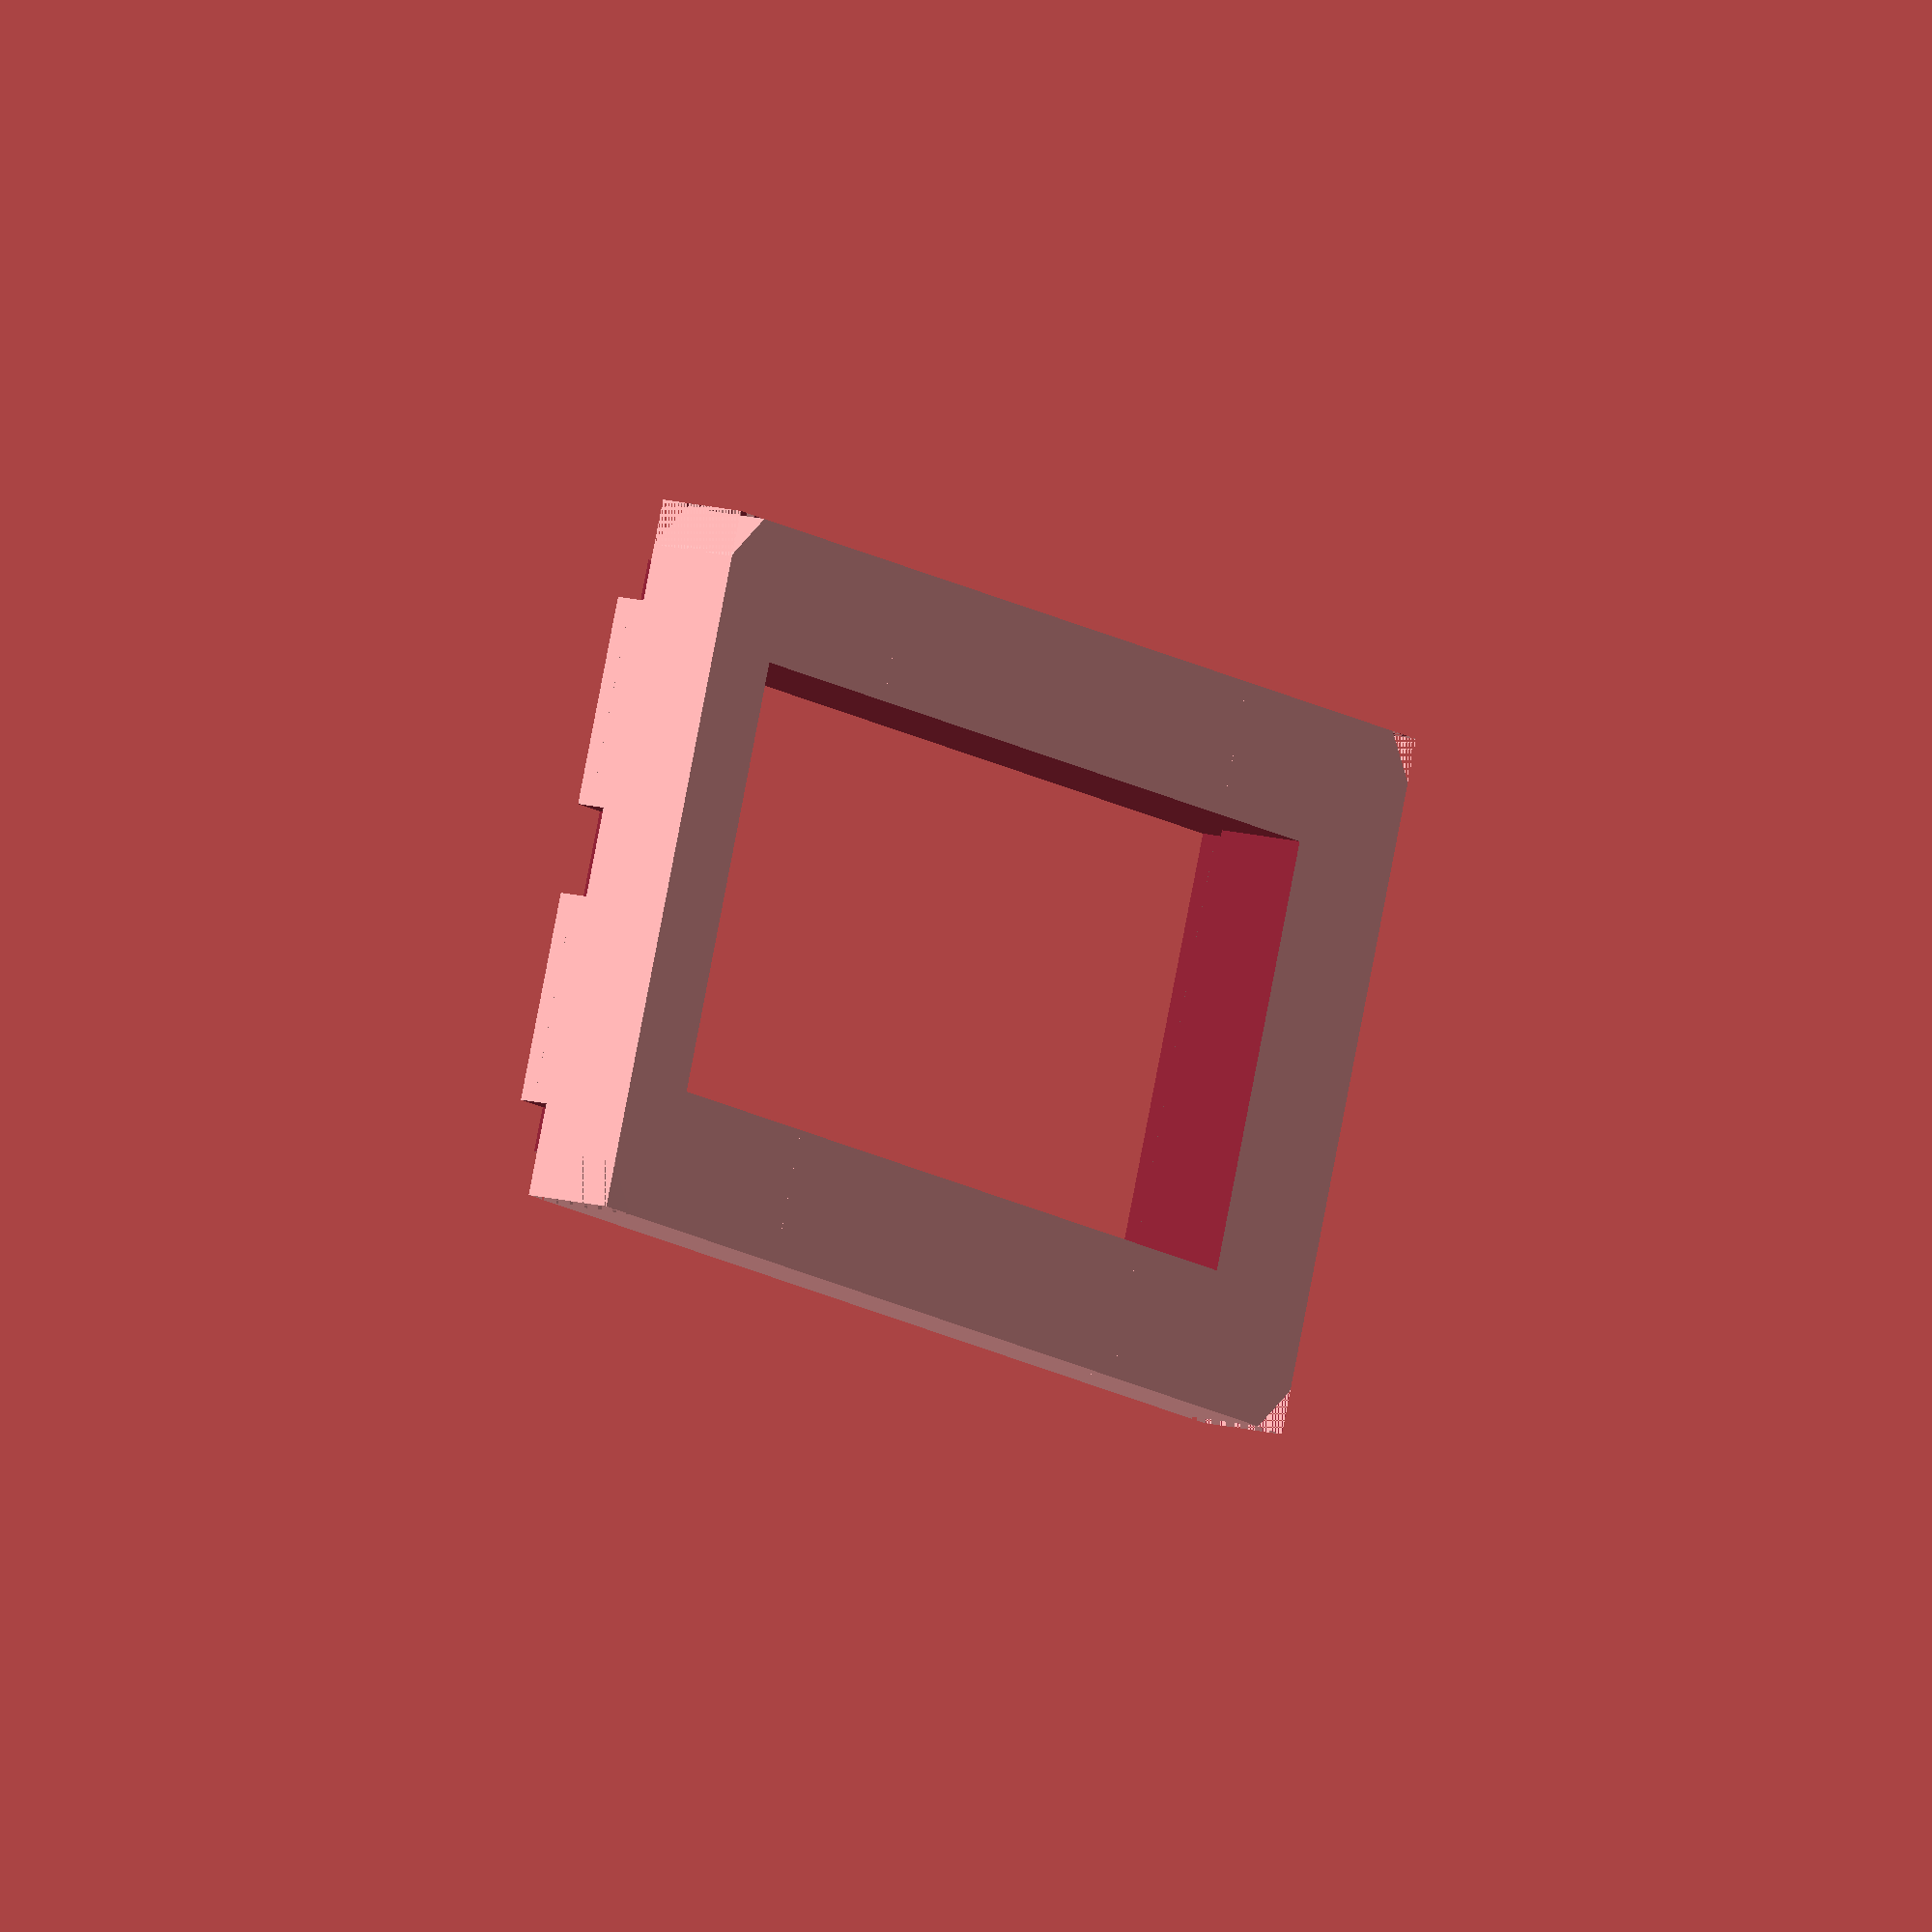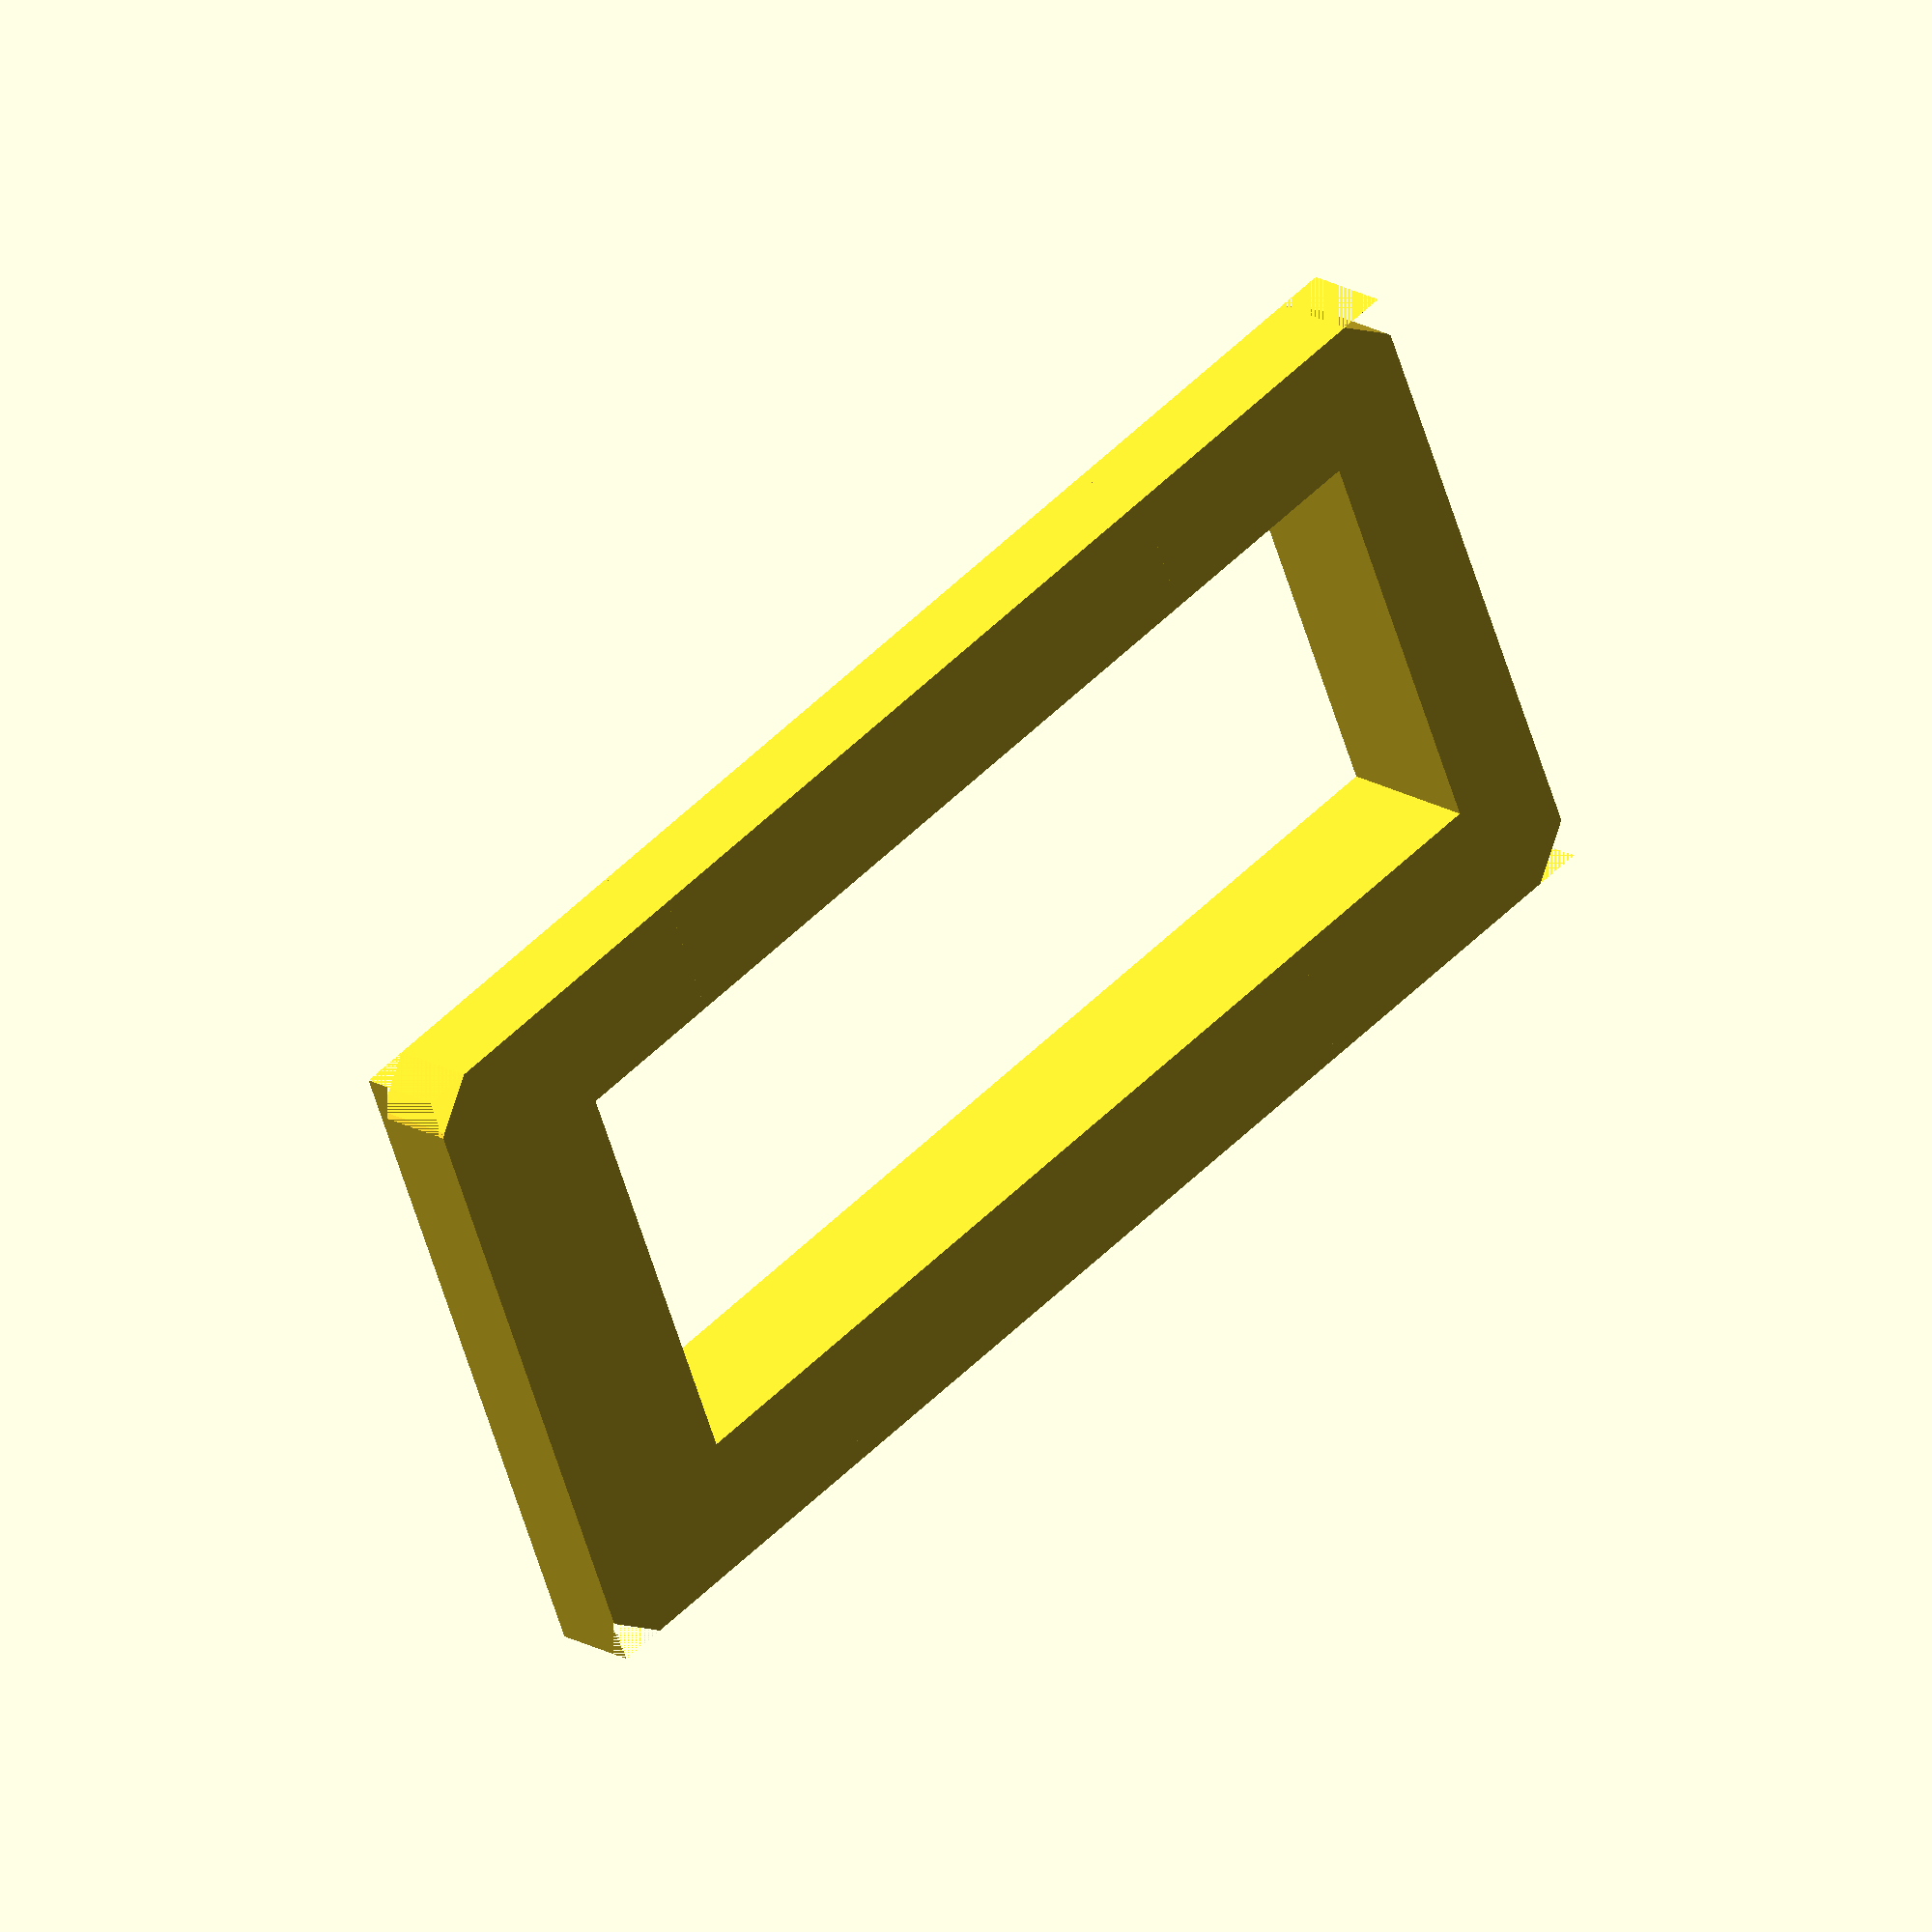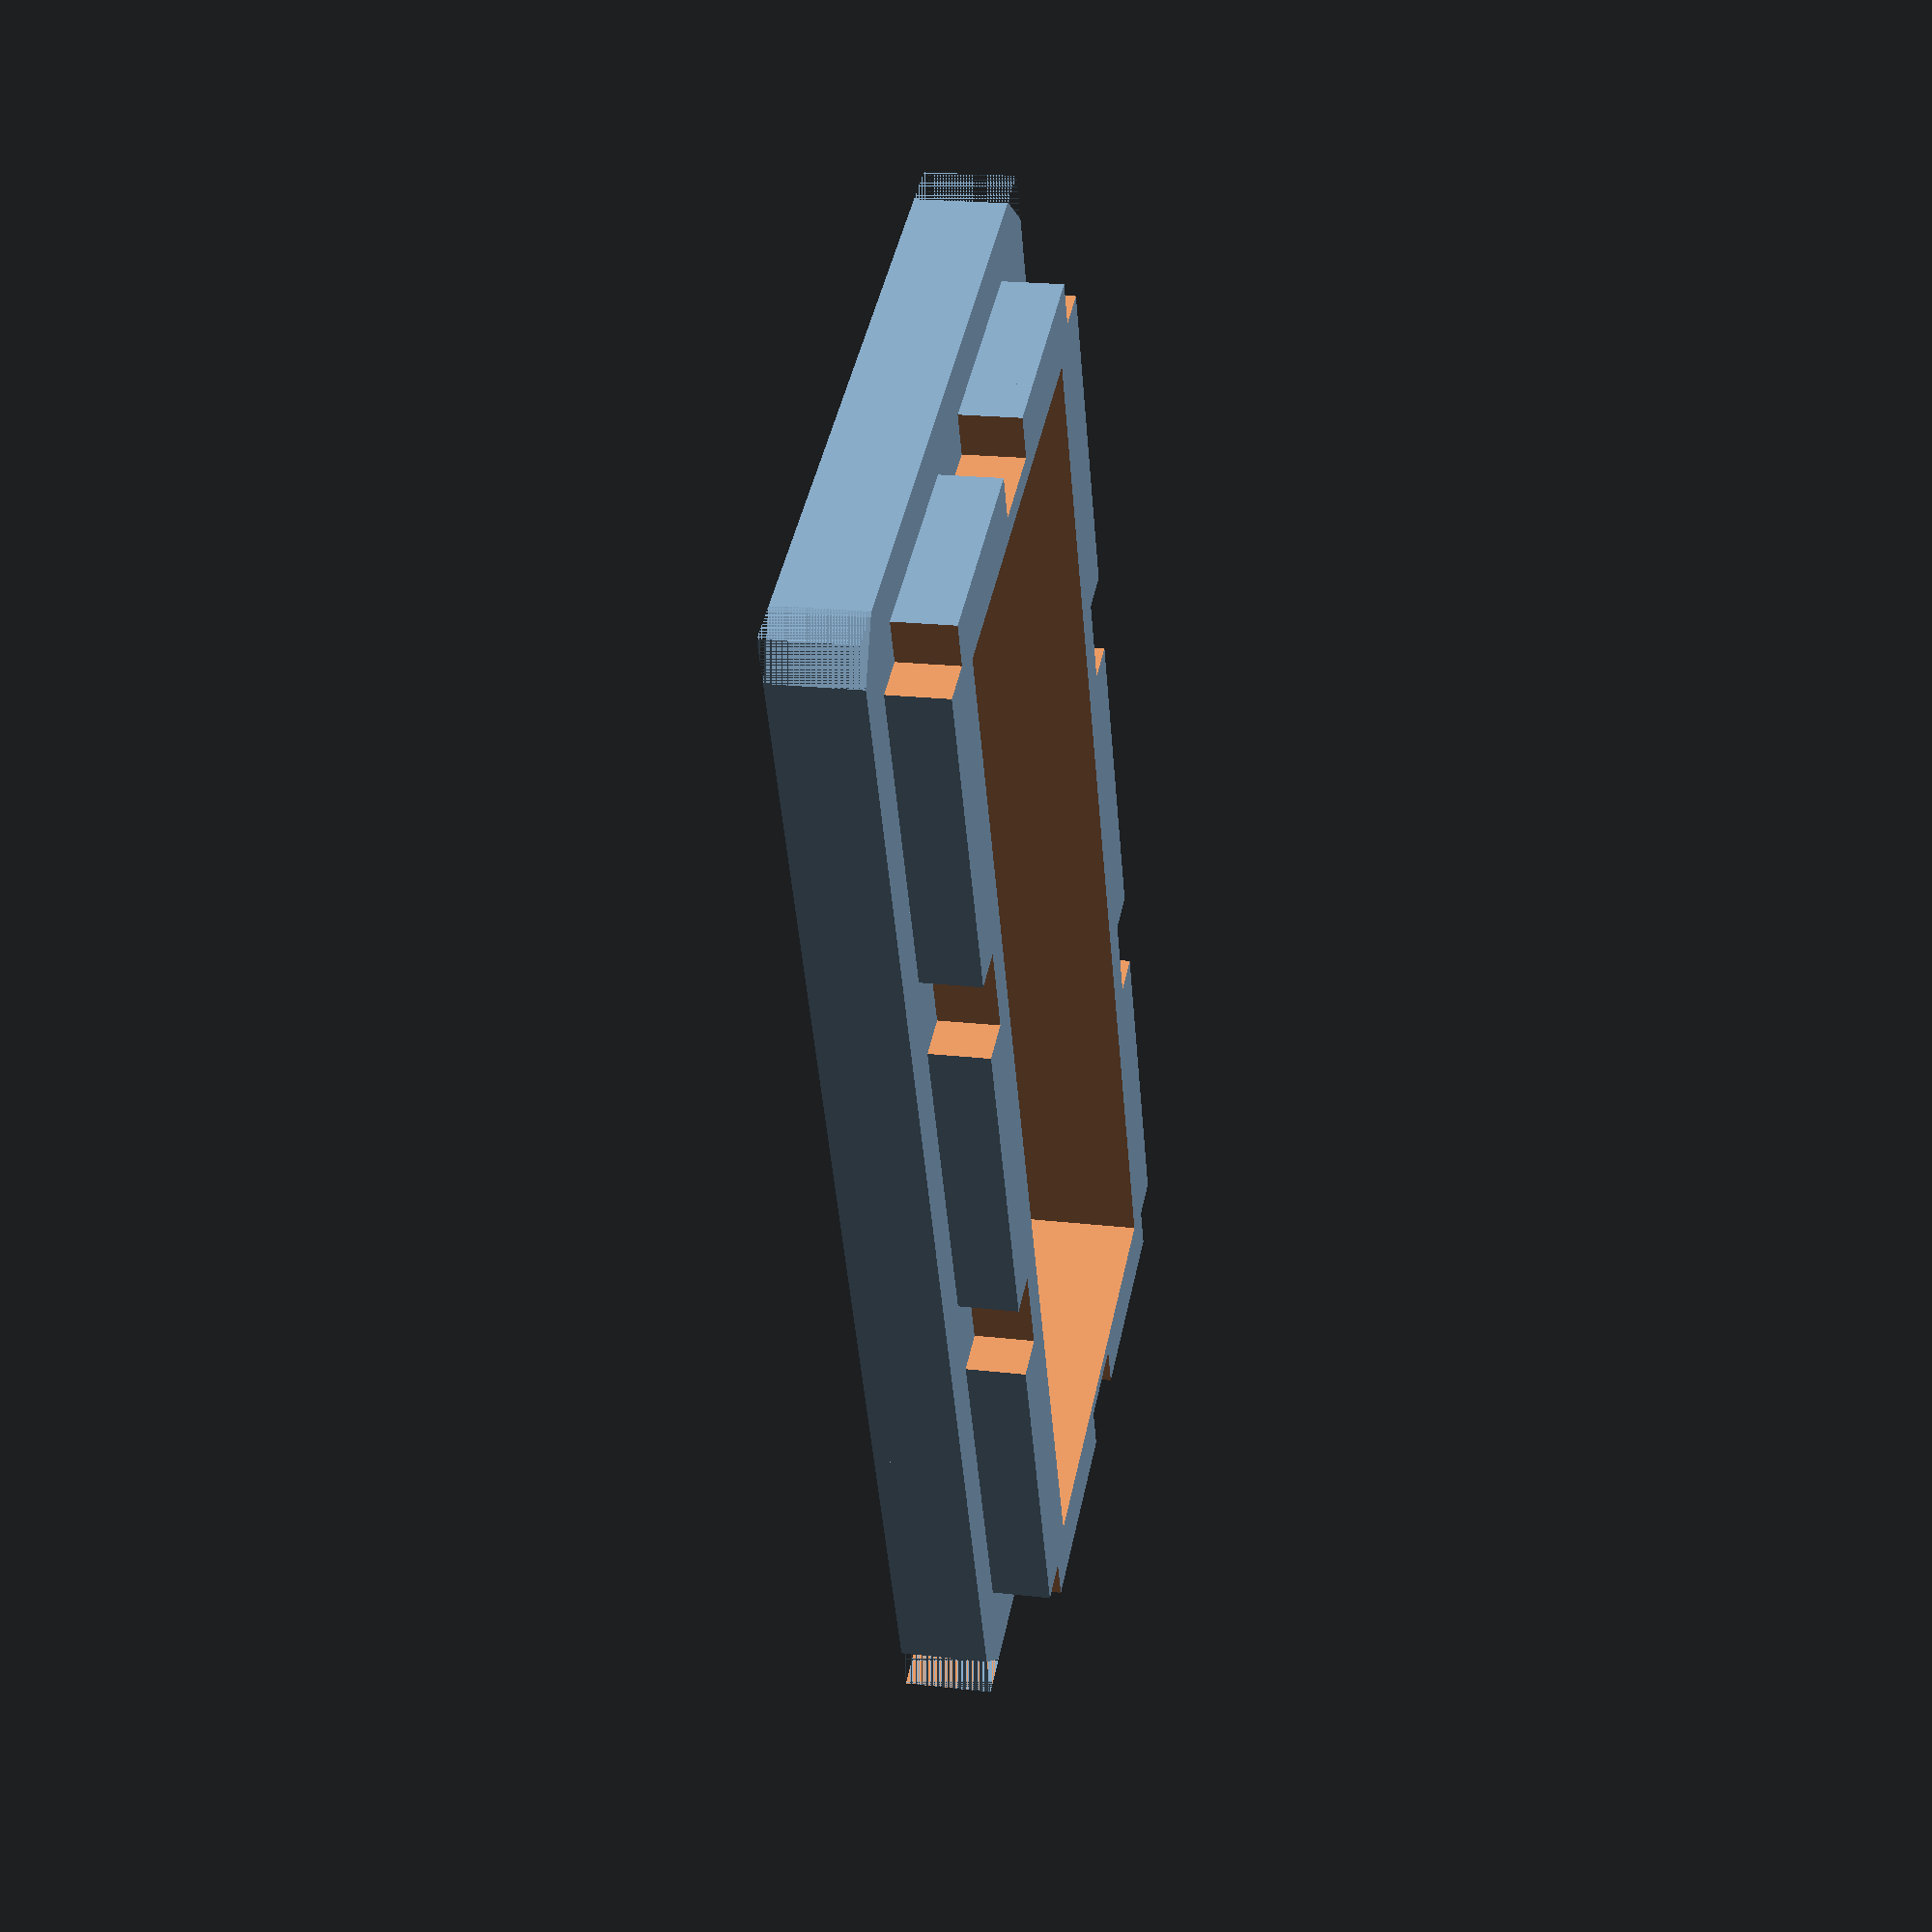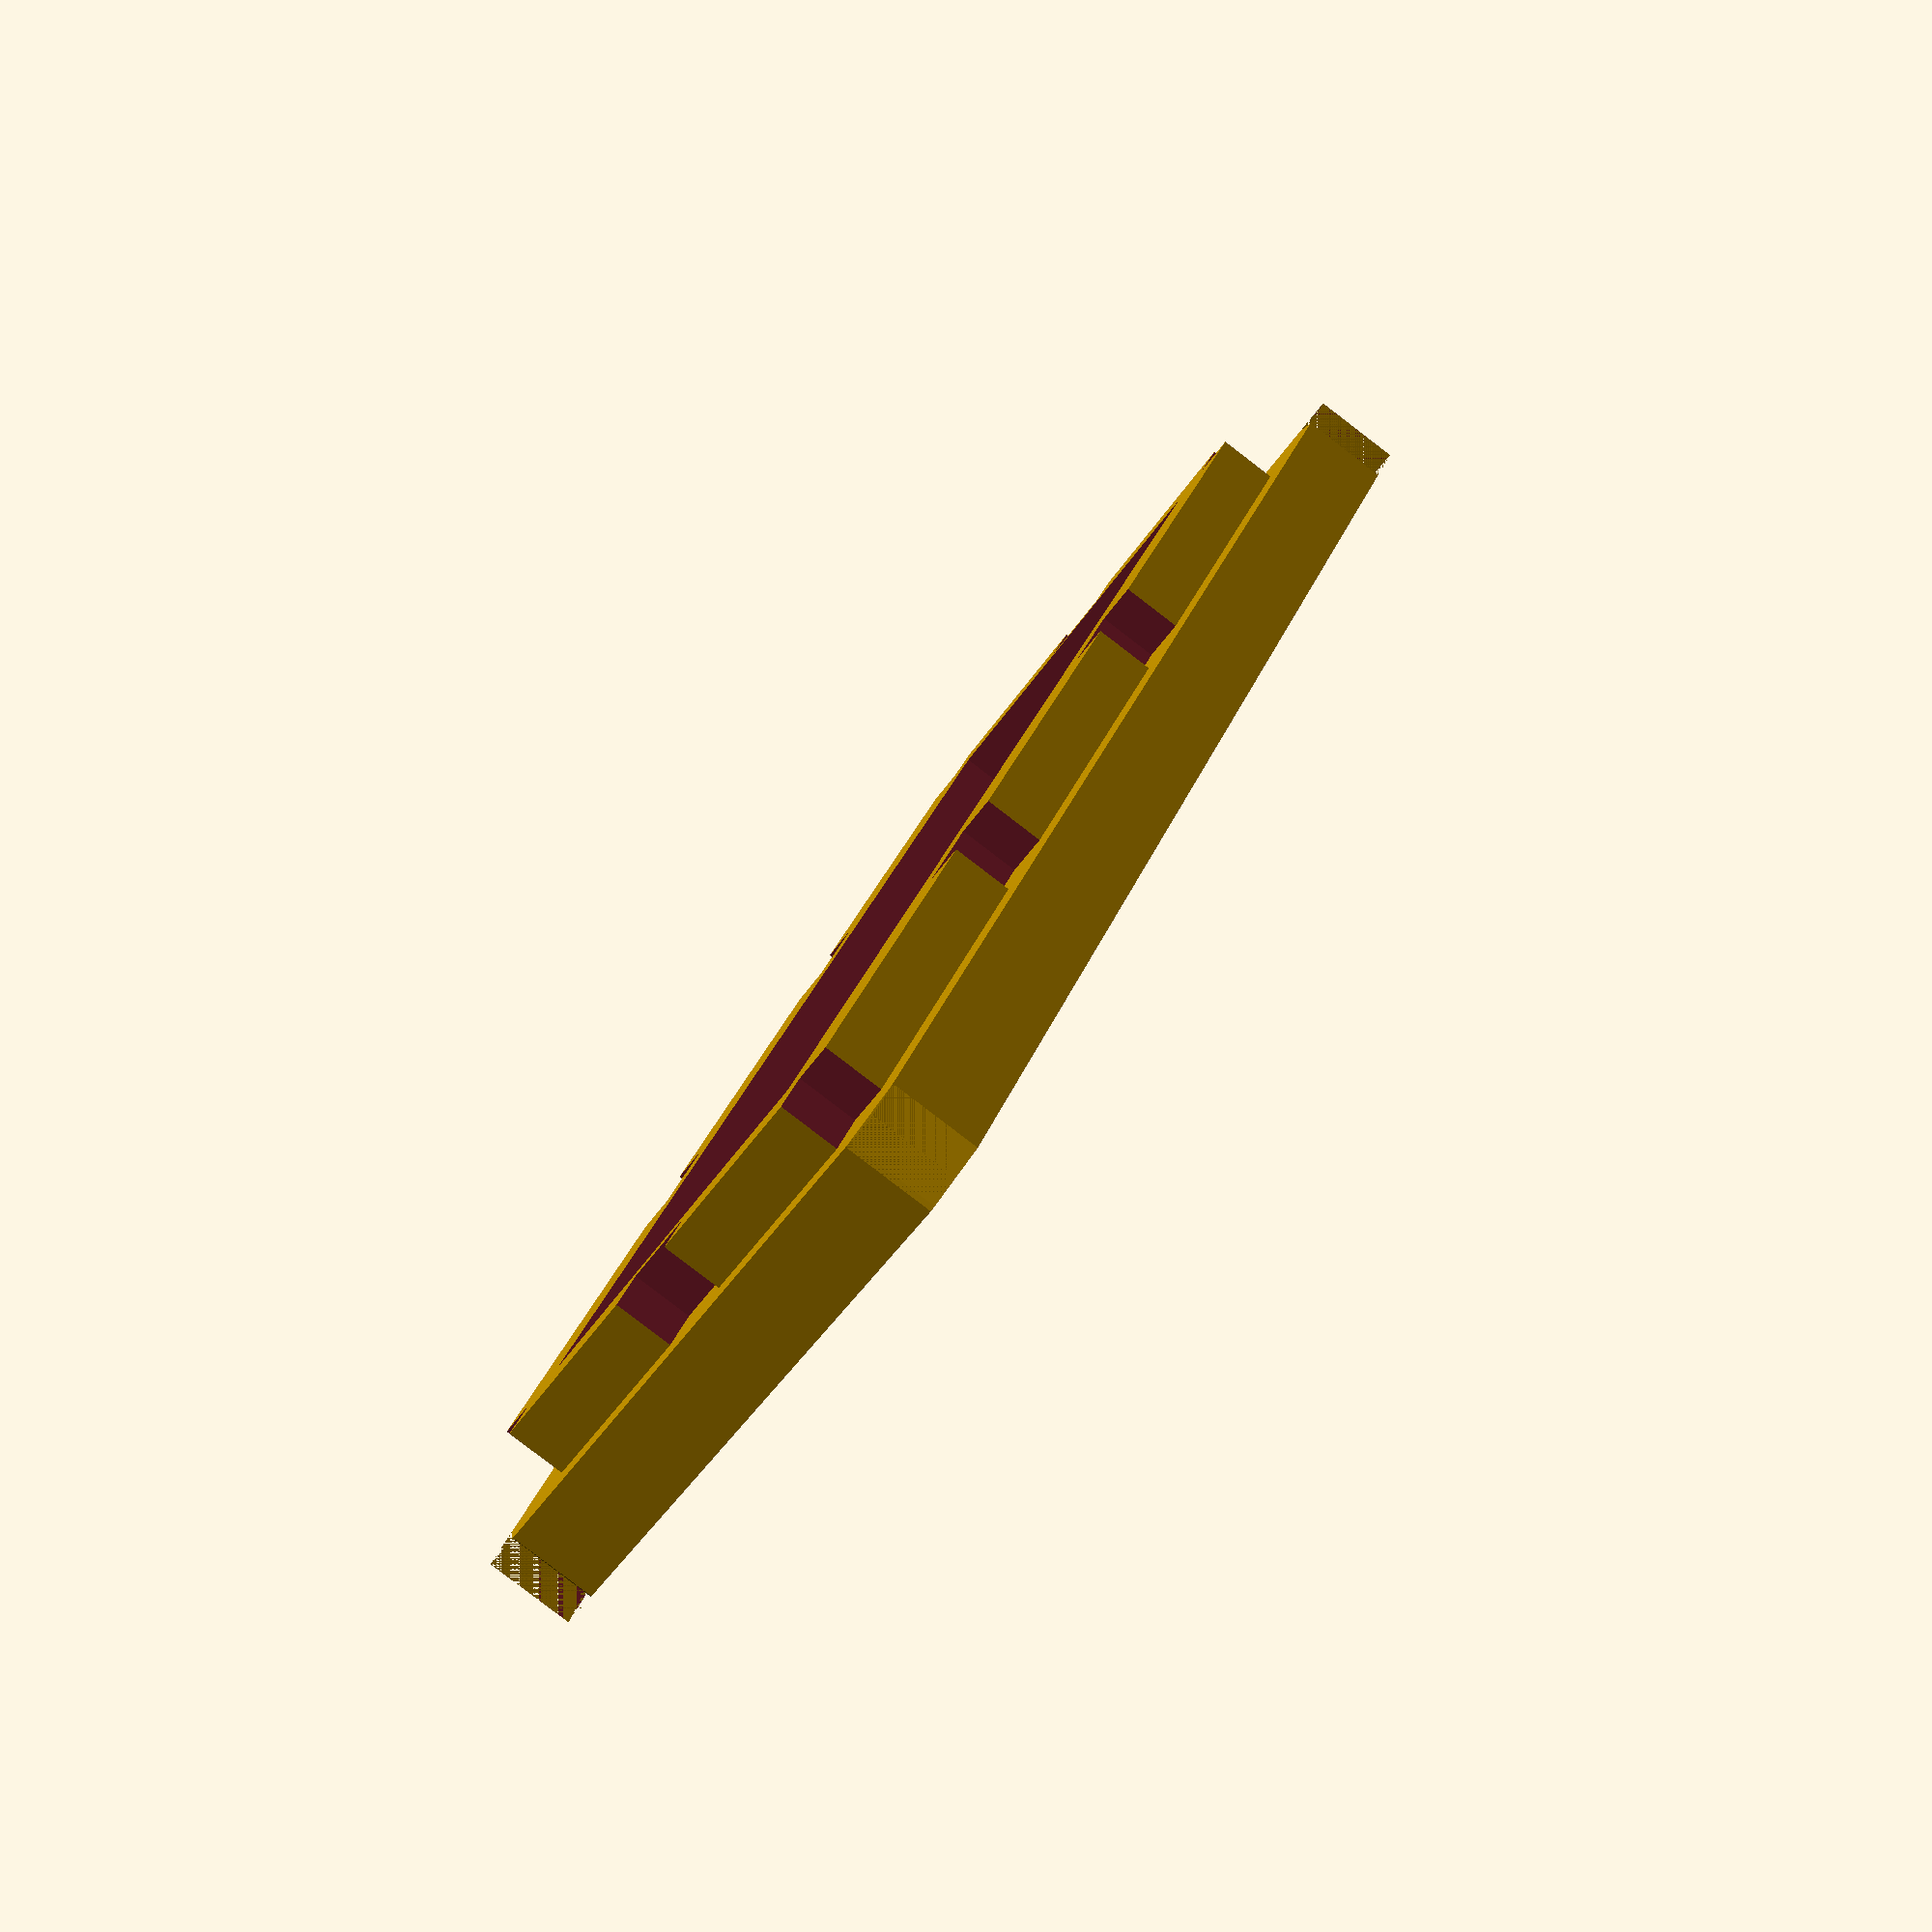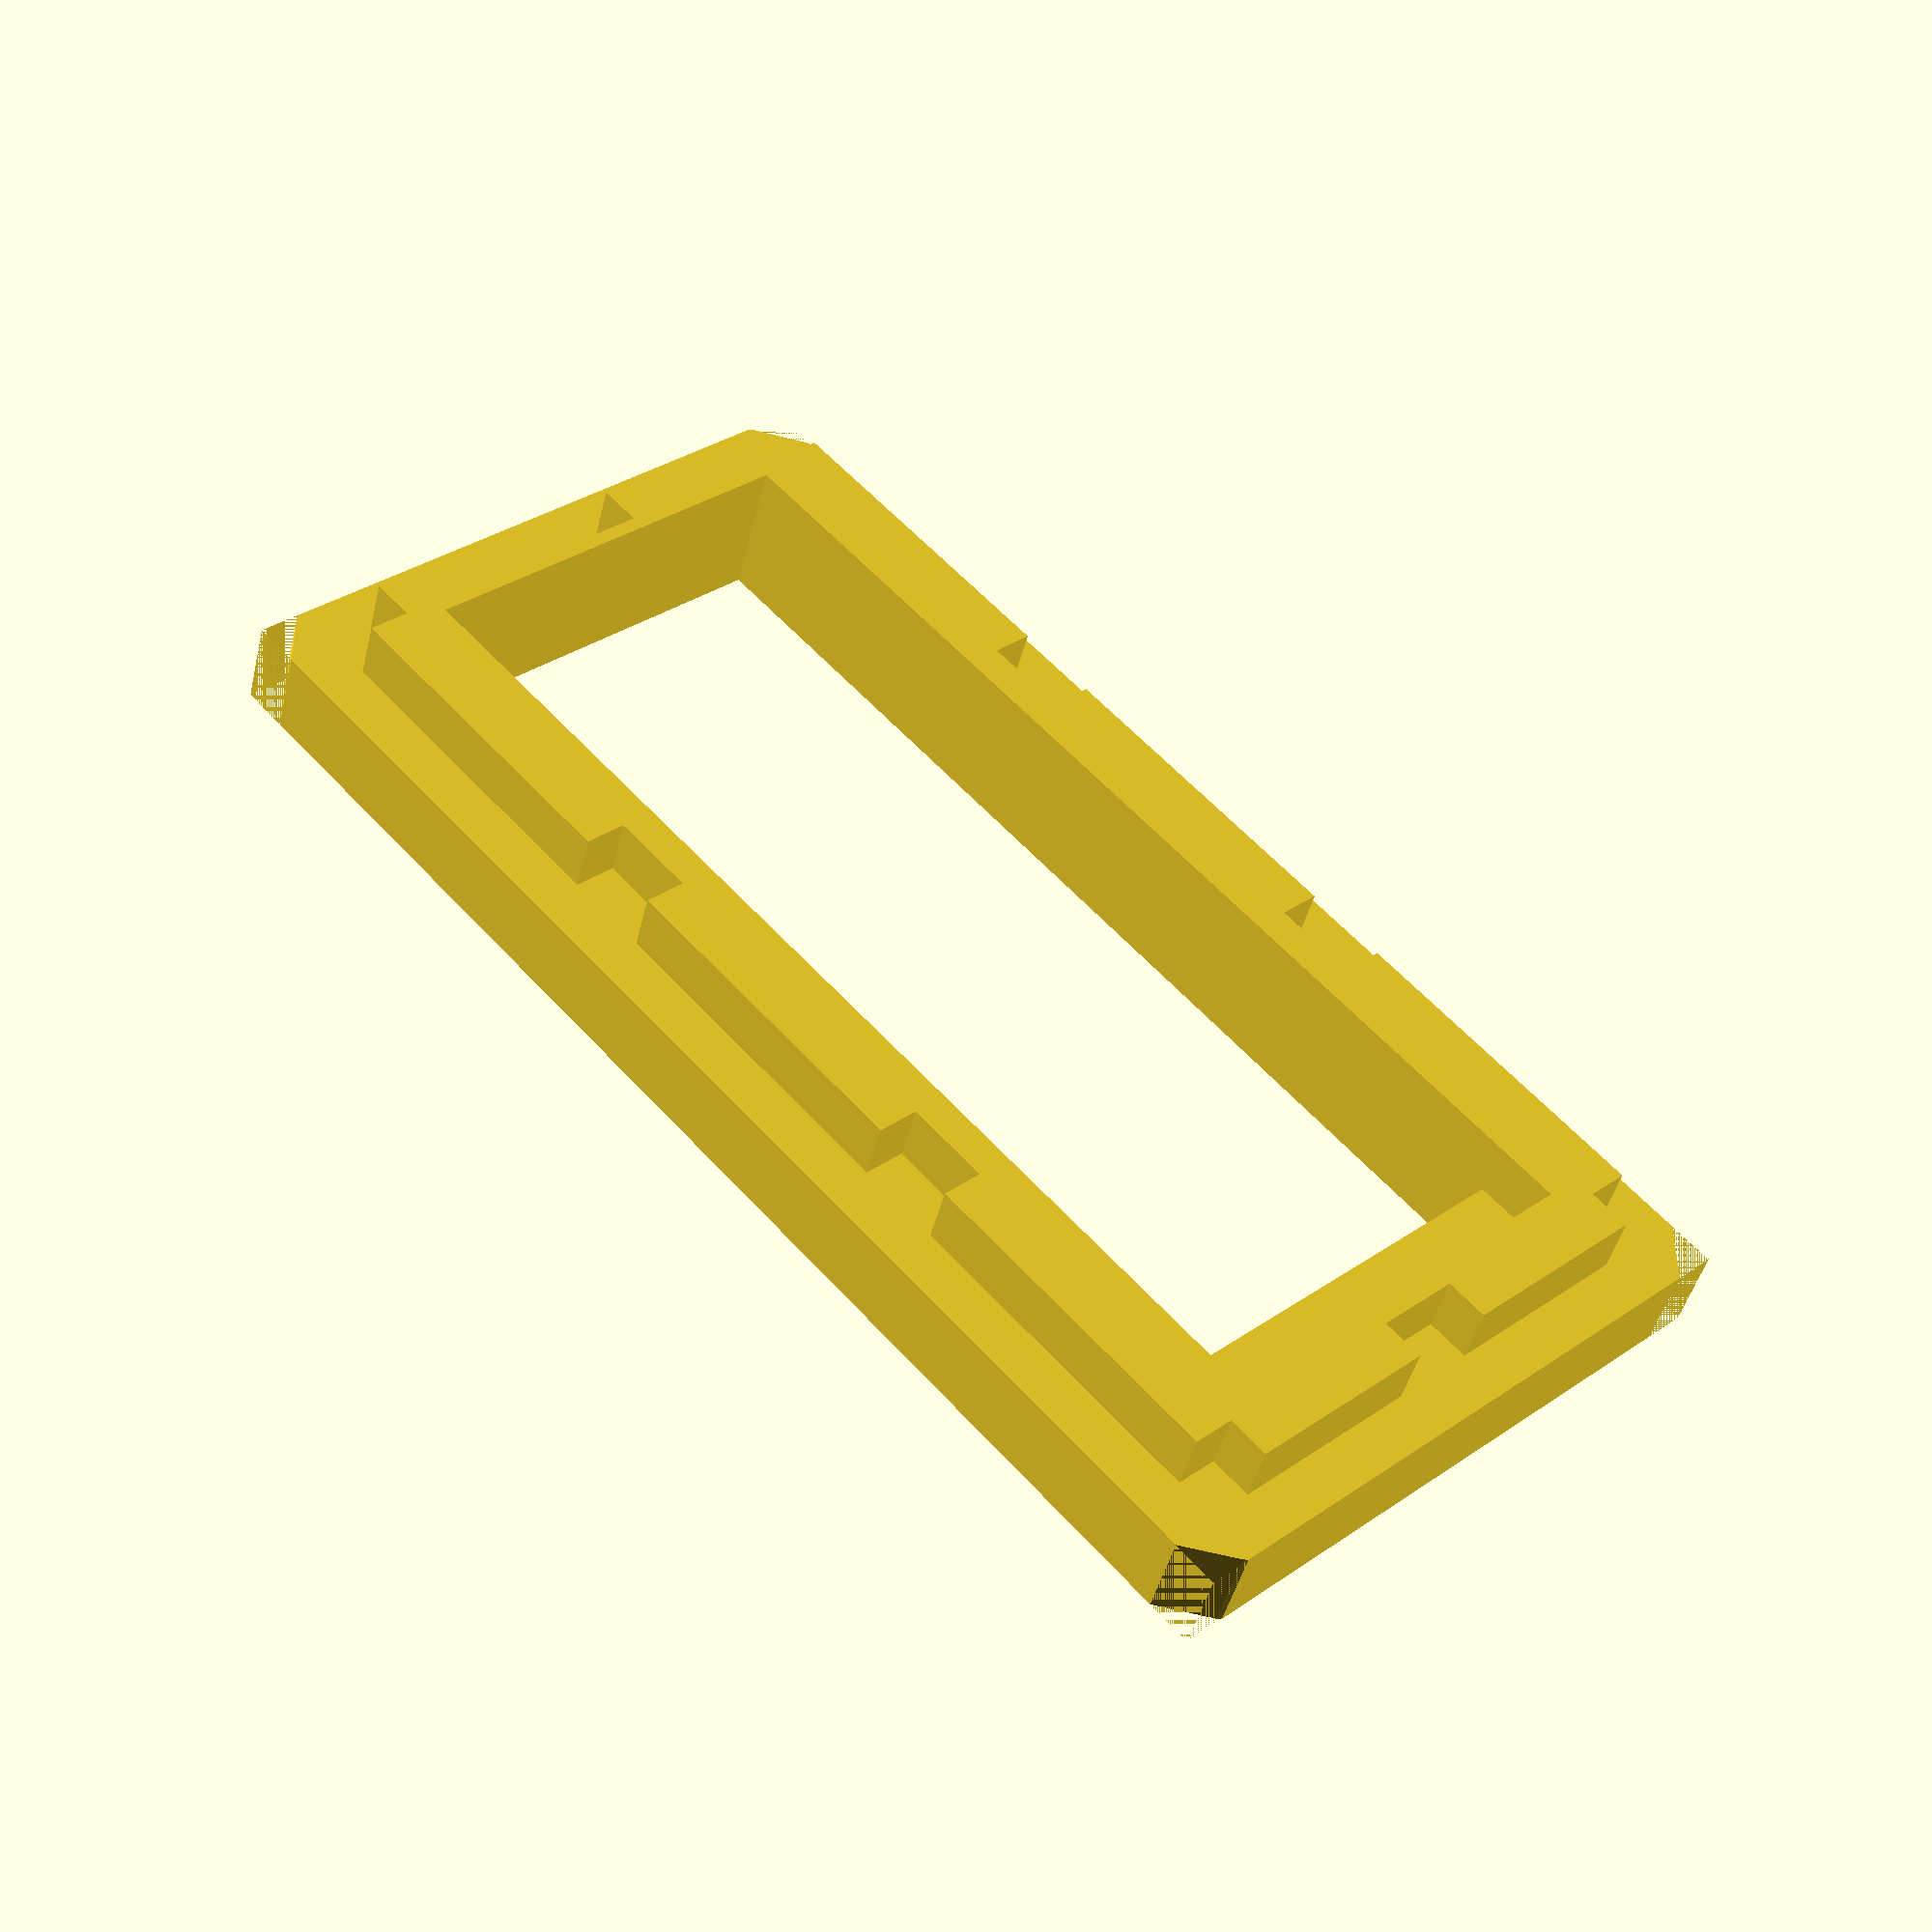
<openscad>
whiteHoleWidth=93;
wireframeWidth=86;
holeWidth=72;
whiteHoleHeight=47;
wireframeHeight=40;
holeHeight=28;
holeRightBias=5;

wireframeDepth=4;
whiteHoleDepth=6;

extra=0.5; // to help adjusting pieces
extraDeep=20; //hole to help with differences
holeDiameter=5+2*extra; // screw supports diameter with help adjusting

module screwHole(width, depth){
    translate([width,0,depth]){
        cube([holeDiameter,wireframeDepth+extraDeep,holeDiameter],true);
    }
}

module wireframe(width,height, depth){
    hingeWidth=5;
    hingeDepth=5;
    difference(){
        union(){
            //black hole wireframe
            translate([0,-depth/2,0]){
                cube([width,depth,height],true);
            }
        }
        union(){
            // screw holes
            screwHole(-width/2,height/2);
            screwHole(-width/2,-height/2);
            screwHole(width/2,height/2);
            screwHole(width/2,-height/2);
            screwHole(width/2,0);
            screwHole(-width/2,0);
            screwHole(width/6,height/2);
            screwHole(width/6,-height/2);
            screwHole(-width/6,-height/2);
            screwHole(-width/6,height/2);
     
            // Hinge
            translate([-width/2+holeDiameter/2+holeRightBias-extra,-depth+hingeDepth/2+extra,0]){
                cube([hingeWidth+2*extra,hingeDepth+1+extra,holeHeight+2*extra],true);
            }
        }
    }
}

module roundCornersLandscape(w,h,d,rd,rp){
    l=5;
    roundDiameter=w/rd;
    roundPosition=w/rp;
    union(){
        difference(){
            translate([0,0,0]){
                cube([w,d,h],true);
            }
            union(){
                translate([roundPosition,0,0]){
                    rotate([90,90,180]){
                        cylinder(d+l, roundDiameter,roundDiameter,true);
                    }
                }
                translate([-roundPosition,0,0]){
                    rotate([90,90,180]){
                        cylinder(d+l, roundDiameter,roundDiameter,true);
                    }
                }
                translate([0,0,0]){
                    cube([w/2,d+l,h],true);
                }
            }
        }
        difference(){
            translate([0,0,0]){
                cube([w+l,d,h+l],true);
            }
            translate([0,0,0]){
                cube([w,d+l,h],true);
            }
        }
    }
}

difference(){
    union(){
        wireframe(wireframeWidth,wireframeHeight,wireframeDepth);
        // White hole wireframe extra Infill
        translate([0,whiteHoleDepth/2,0]){
            difference(){
                cube([whiteHoleWidth,whiteHoleDepth,whiteHoleHeight],true);
                roundCornersLandscape(whiteHoleWidth, whiteHoleHeight, whiteHoleDepth+1,3,4);
            }
        }
    }
    // Main hole
    translate([holeRightBias/2,0,0]){
        cube([holeWidth+2*extra,extraDeep,holeHeight+2*extra], true);
    }
}
</openscad>
<views>
elev=94.6 azim=119.3 roll=349.1 proj=o view=solid
elev=234.5 azim=45.5 roll=344.0 proj=o view=wireframe
elev=136.4 azim=274.8 roll=348.8 proj=p view=wireframe
elev=44.9 azim=247.6 roll=149.2 proj=p view=solid
elev=148.1 azim=19.0 roll=134.5 proj=p view=solid
</views>
